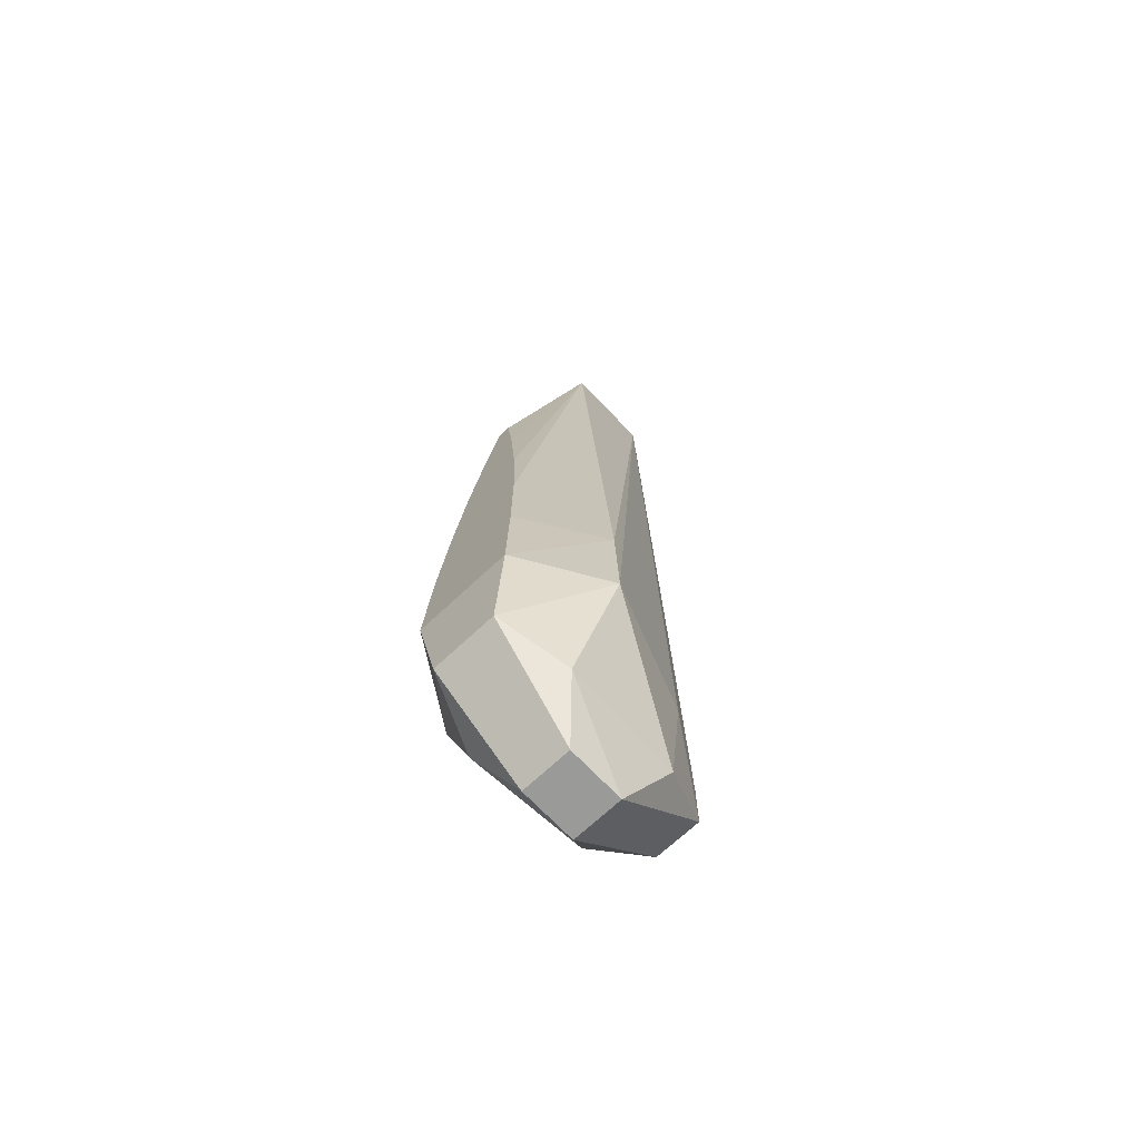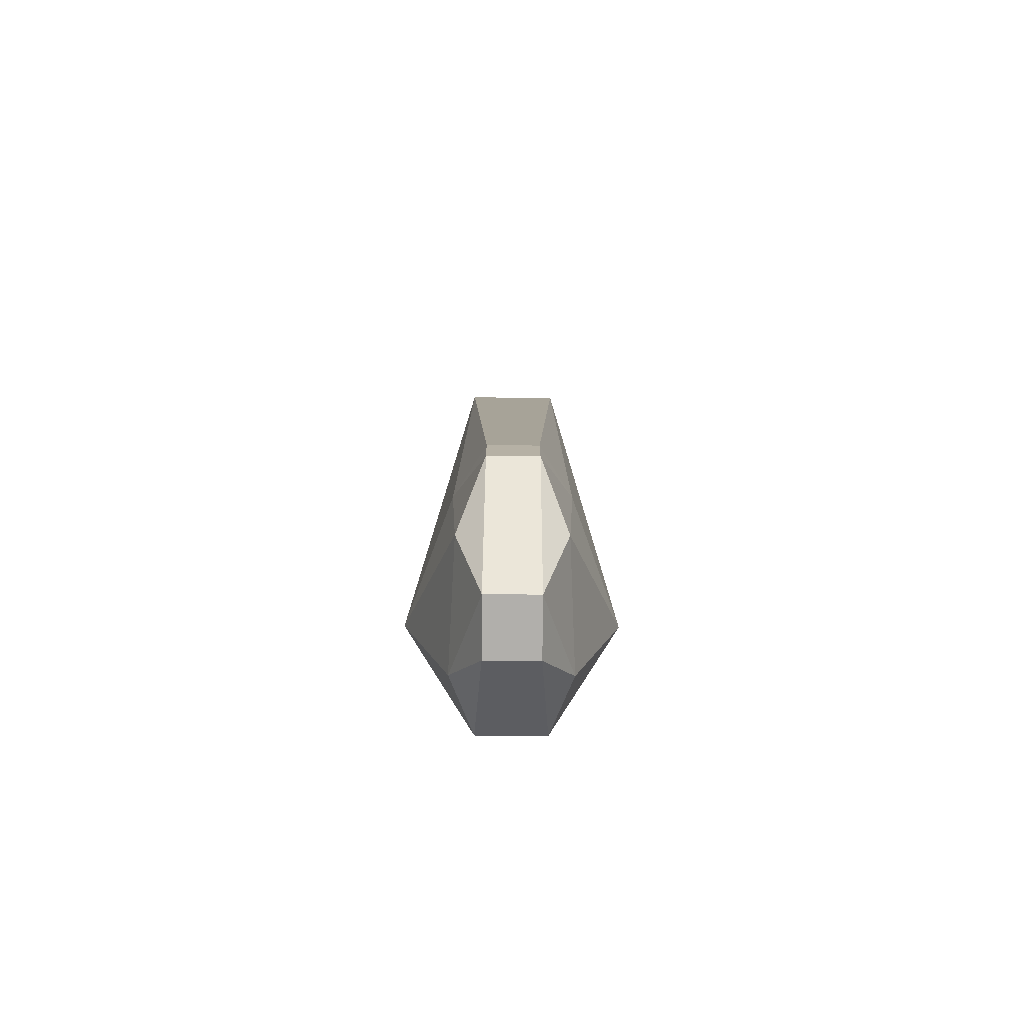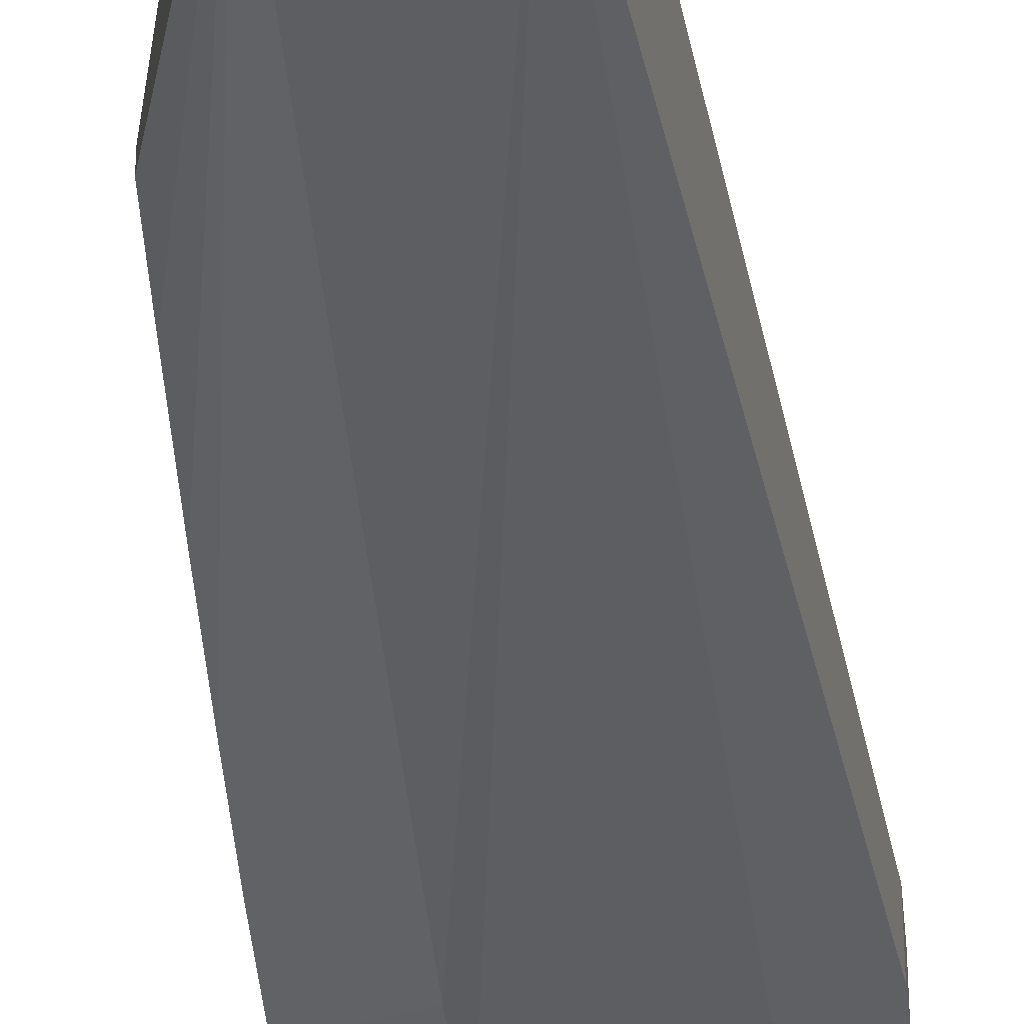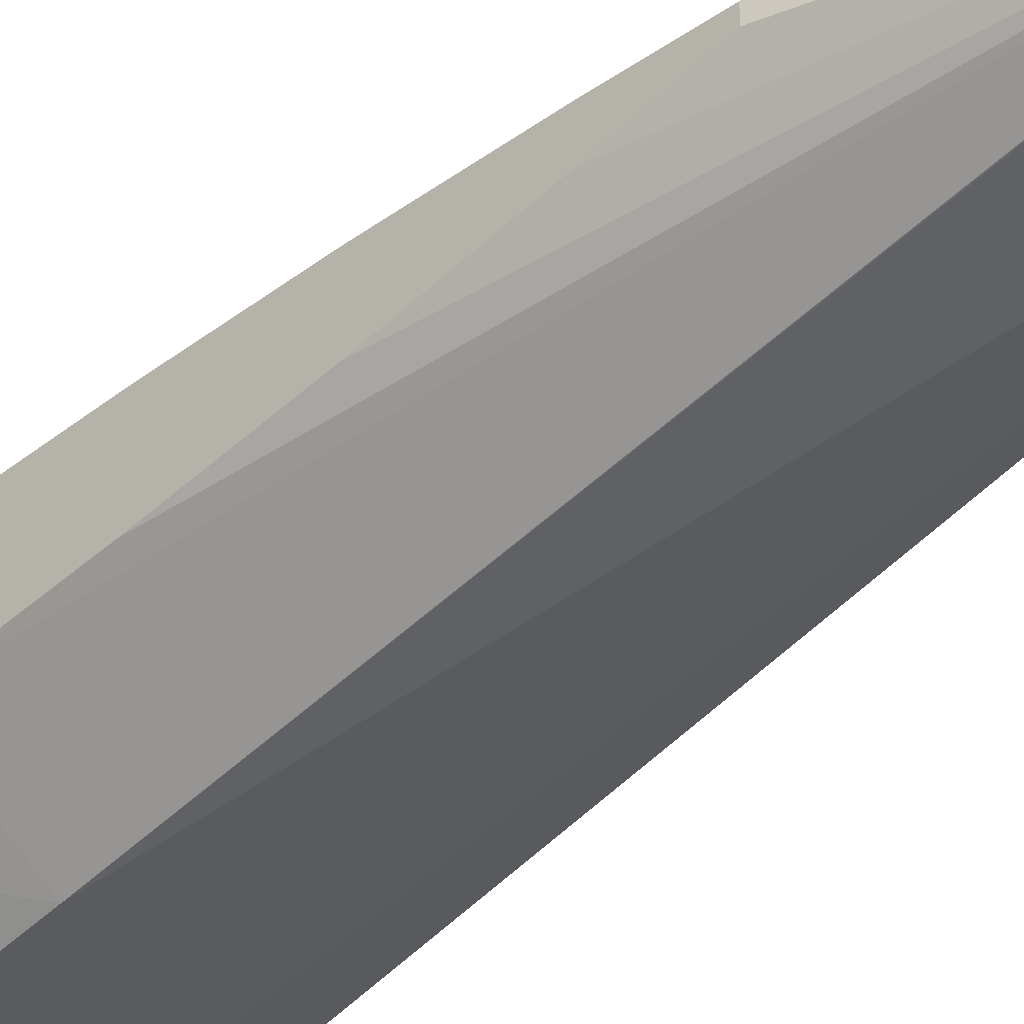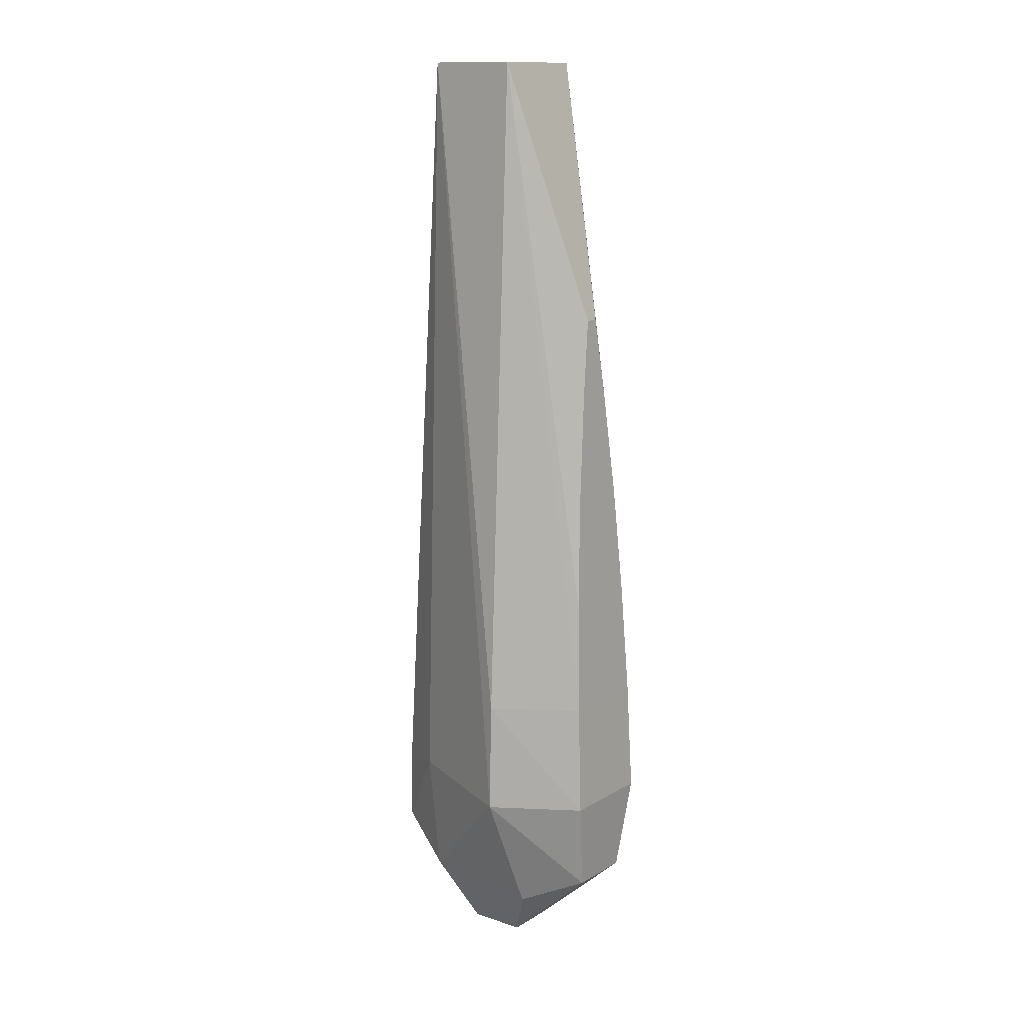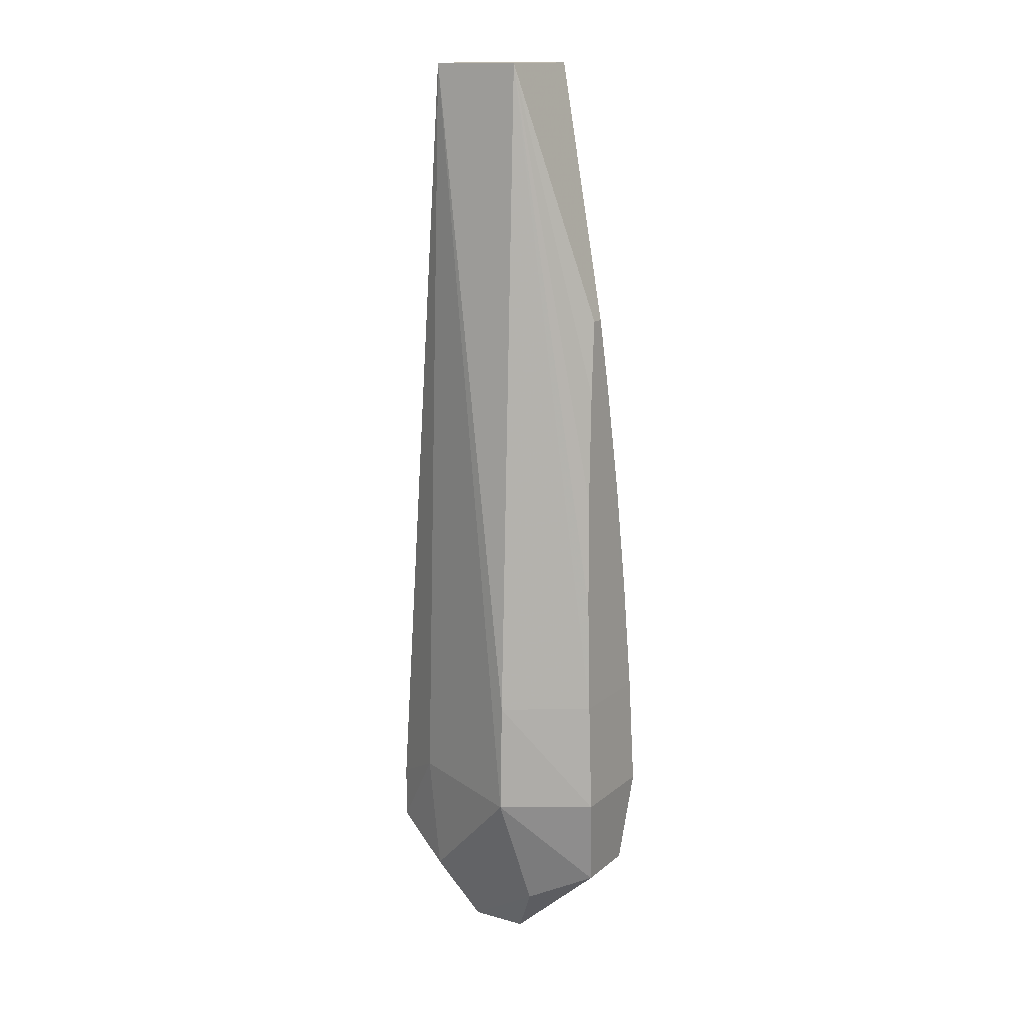
<metadata>
{"format":"obj","ext":"obj","renderer":"f3d","projection":"perspective","resolution":1024,"background":"white","views":[{"elev":-69.2,"azim":133.3,"up":"+Y"},{"elev":-78.1,"azim":-90.4,"up":"+Y"},{"elev":-34.4,"azim":-174.2,"up":"+Z"},{"elev":-46.7,"azim":136.2,"up":"+Z"},{"elev":13.4,"azim":37.3,"up":"+Y"},{"elev":14.5,"azim":31.2,"up":"+Y"}]}
</metadata>
<code>
v 0.4711 0.5046 0.0241
v 0.4802 0.4994 0.02032
v 0.4854 0.49 0.02387
v 0.4711 0.5046 0.03103
v 0.4711 0.5125 0.0241
v 0.4789 0.517 0.01952
v 0.4981 0.498 0.01952
v 0.4966 0.5157 0.013
v 0.4854 0.49 0.03125
v 0.4937 0.49 0.02387
v 0.4711 0.5125 0.03103
v 0.4802 0.4994 0.03477
v 0.4789 0.517 0.03557
v 0.4816 0.6286 0.02017
v 0.5075 0.5023 0.02275
v 0.4966 0.5318 0.01348
v 0.5087 0.5157 0.02045
v 0.4937 0.49 0.03125
v 0.4981 0.498 0.03557
v 0.4816 0.6286 0.03496
v 0.4966 0.5157 0.04208
v 0.4945 0.6286 0.02017
v 0.5075 0.5023 0.03237
v 0.508 0.5318 0.02085
v 0.4947 0.6286 0.02018
v 0.4947 0.6285 0.02017
v 0.5087 0.5157 0.03467
v 0.4947 0.6286 0.03494
v 0.4966 0.5318 0.04165
v 0.5071 0.5479 0.02167
v 0.5049 0.591 0.02657
v 0.508 0.5318 0.03427
v 0.5055 0.5801 0.02495
v 0.5063 0.564 0.023
v 0.4947 0.6285 0.03495
v 0.5049 0.591 0.02855
v 0.5071 0.5479 0.03345
v 0.5063 0.564 0.03212
v 0.5055 0.5801 0.03018
f 1 2 3
f 1 3 9
f 1 9 4
f 1 4 11
f 1 11 5
f 1 5 6
f 1 6 2
f 2 7 3
f 2 6 8
f 2 8 7
f 3 7 10
f 3 10 18
f 3 18 9
f 4 9 12
f 4 12 13
f 4 13 11
f 5 11 20
f 5 20 14
f 5 14 6
f 6 14 8
f 7 8 15
f 7 15 10
f 8 14 16
f 8 16 17
f 8 17 15
f 9 18 19
f 9 19 12
f 10 15 23
f 10 23 18
f 11 13 20
f 12 19 21
f 12 21 13
f 13 21 20
f 14 20 28
f 14 28 25
f 14 25 22
f 14 22 16
f 15 17 27
f 15 27 23
f 16 24 17
f 16 22 25
f 16 25 26
f 16 26 24
f 17 24 32
f 17 32 27
f 18 23 19
f 19 23 21
f 20 21 29
f 20 29 28
f 21 23 27
f 21 27 29
f 24 26 30
f 24 30 31
f 24 31 36
f 24 36 32
f 25 28 36
f 25 36 31
f 25 31 26
f 26 31 33
f 26 33 34
f 26 34 30
f 27 32 29
f 28 29 35
f 28 35 36
f 29 32 35
f 30 34 31
f 31 34 33
f 32 36 37
f 32 37 35
f 35 38 39
f 35 39 36
f 35 37 38
f 36 39 38
f 36 38 37

</code>
